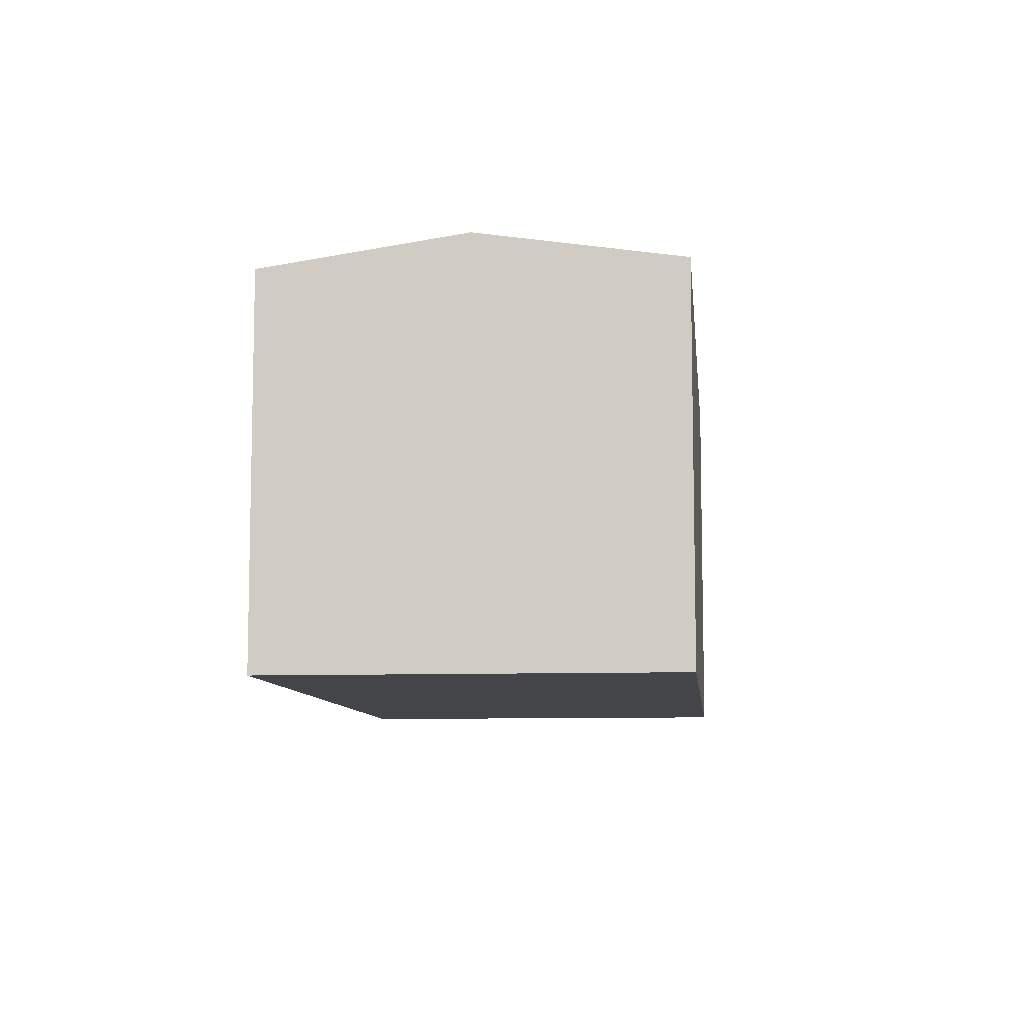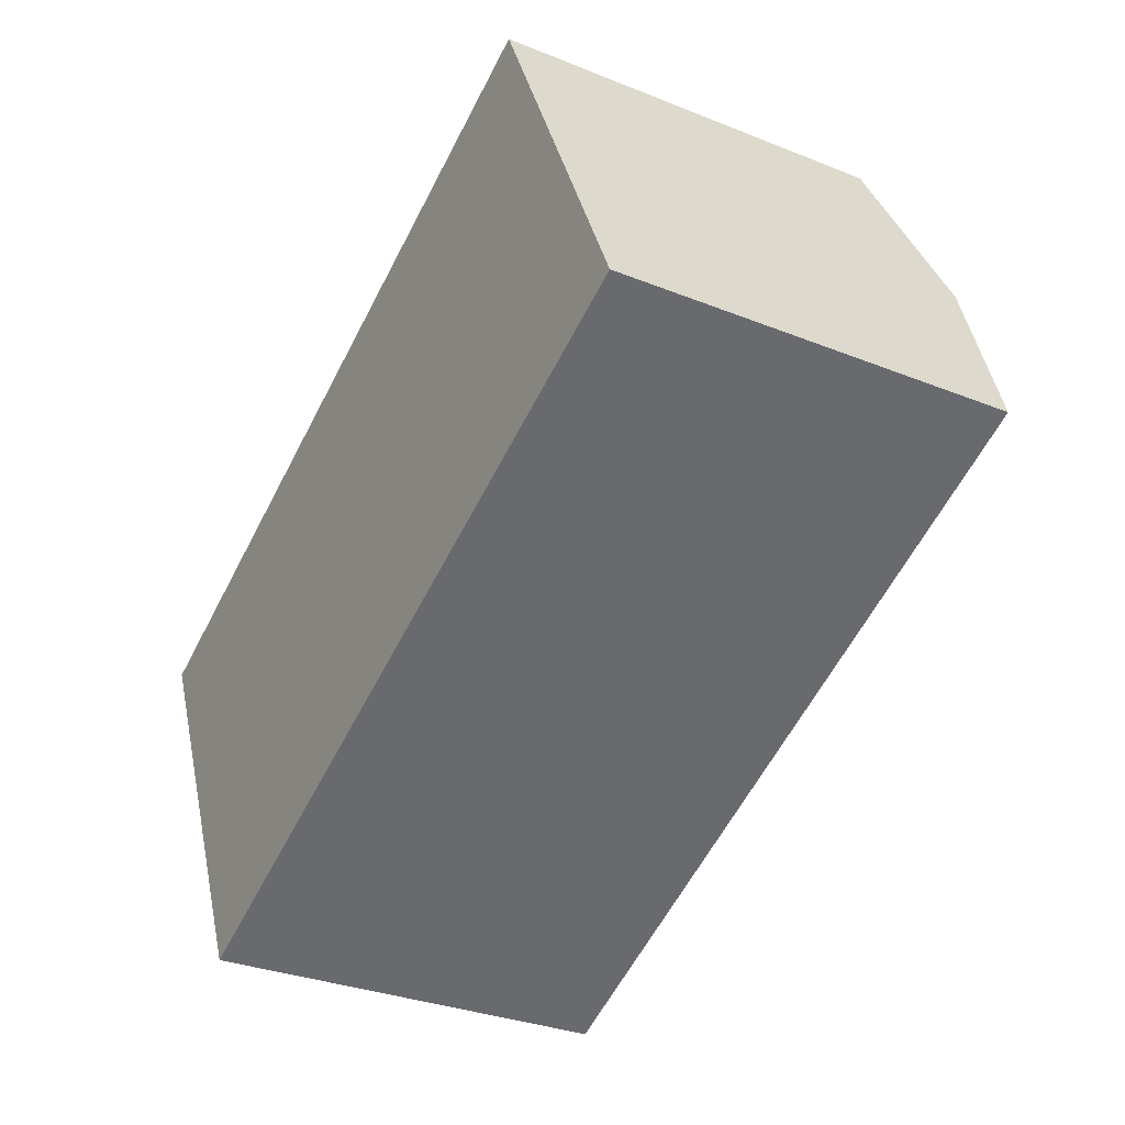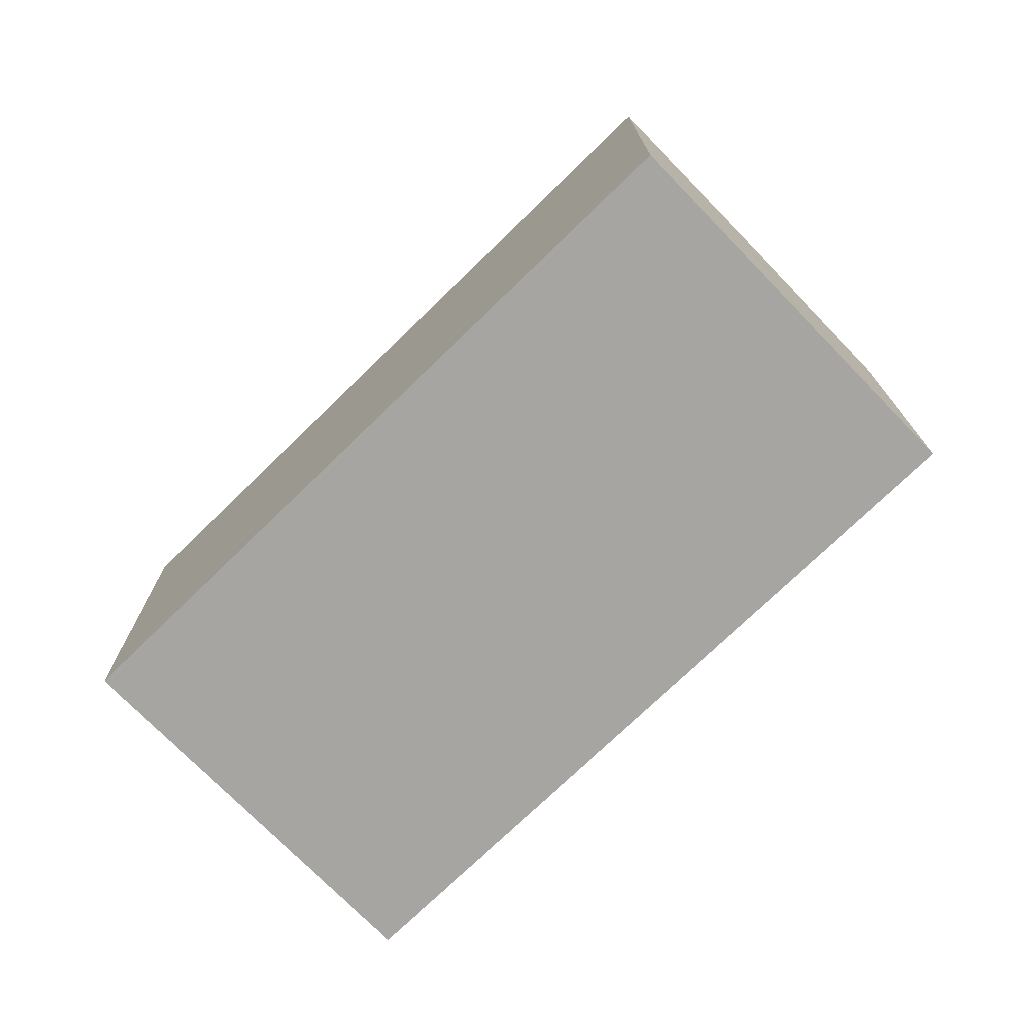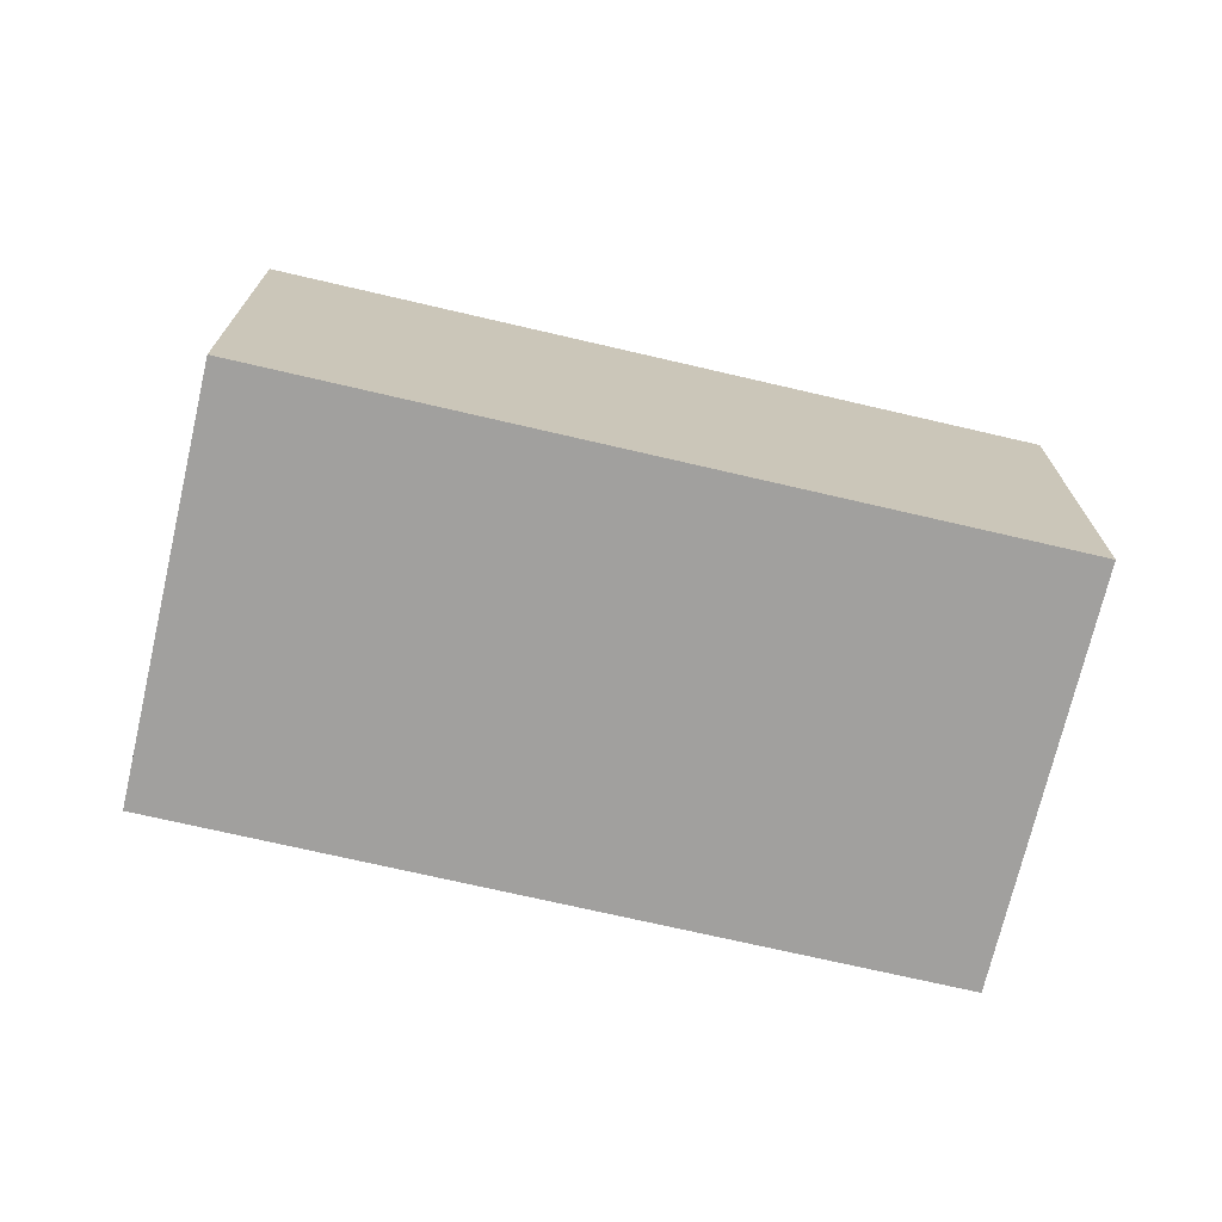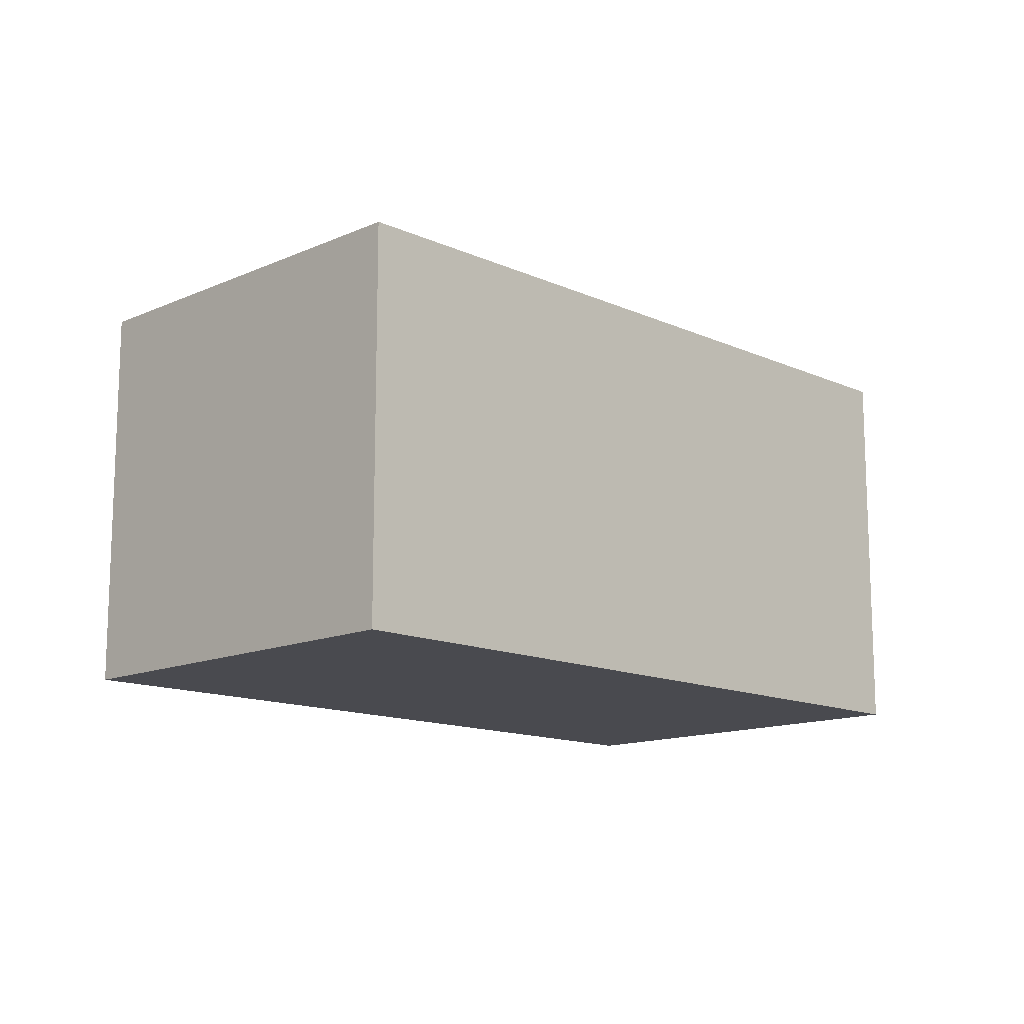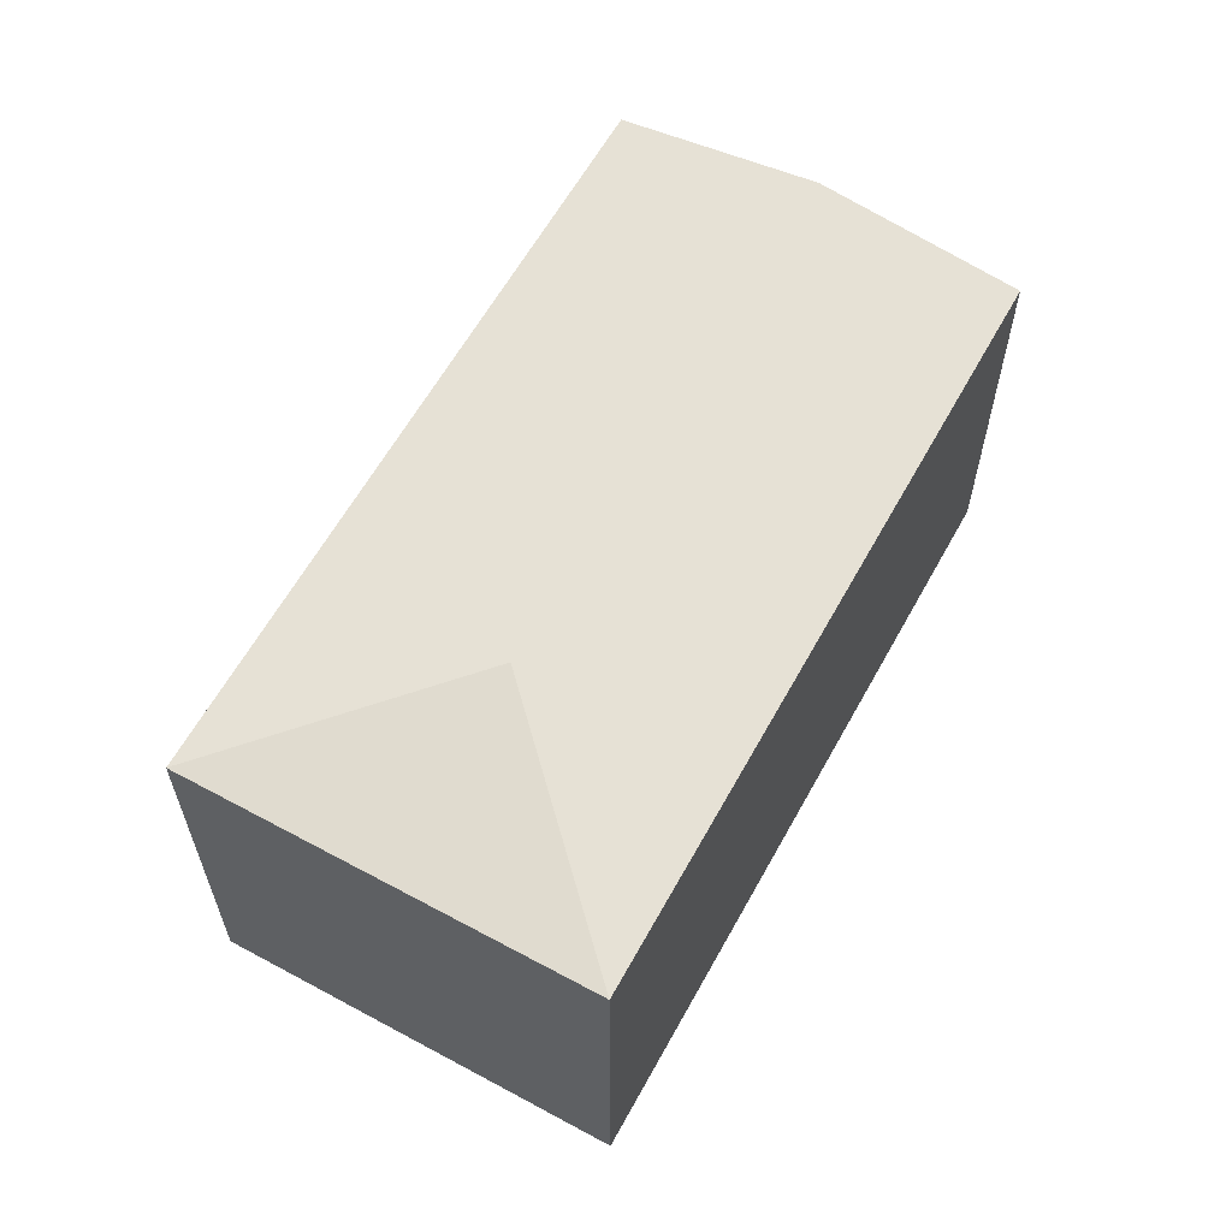
<metadata>
{"format":"obj","ext":"obj","renderer":"f3d","projection":"perspective","resolution":1024,"background":"white","views":[{"elev":-8.7,"azim":71.5,"up":"+Y"},{"elev":-31.2,"azim":60.2,"up":"+Z"},{"elev":-73.8,"azim":19.9,"up":"+Y"},{"elev":-71.8,"azim":142.6,"up":"+Y"},{"elev":-13.5,"azim":-69.6,"up":"+Y"},{"elev":61.3,"azim":-85.5,"up":"+Y"}]}
</metadata>
<code>
v  4.664 2.563 2.106
v  1.811 2.762 -0.684
v  0 2.563 1.569e-16
v  5.228 2.762 0.858
v  1.127 2.563 -2.495
v  5.791 2.563 -0.389
v  0 0 0
v  4.664 -1.29e-16 2.106
v  5.791 2.382e-17 -0.389
v  5.228 -5.254e-17 0.858
v  1.127 1.528e-16 -2.495
g defaultobject
f 1 2 3
f 2 1 4
f 2 5 3
f 6 2 4
f 2 6 5
f 7 1 3
f 1 7 8
f 8 4 1
f 4 8 6
f 6 8 9
f 9 8 10
f 9 5 6
f 5 9 11
f 11 3 5
f 3 11 7
f 11 8 7
f 8 11 9
f 8 9 10

</code>
